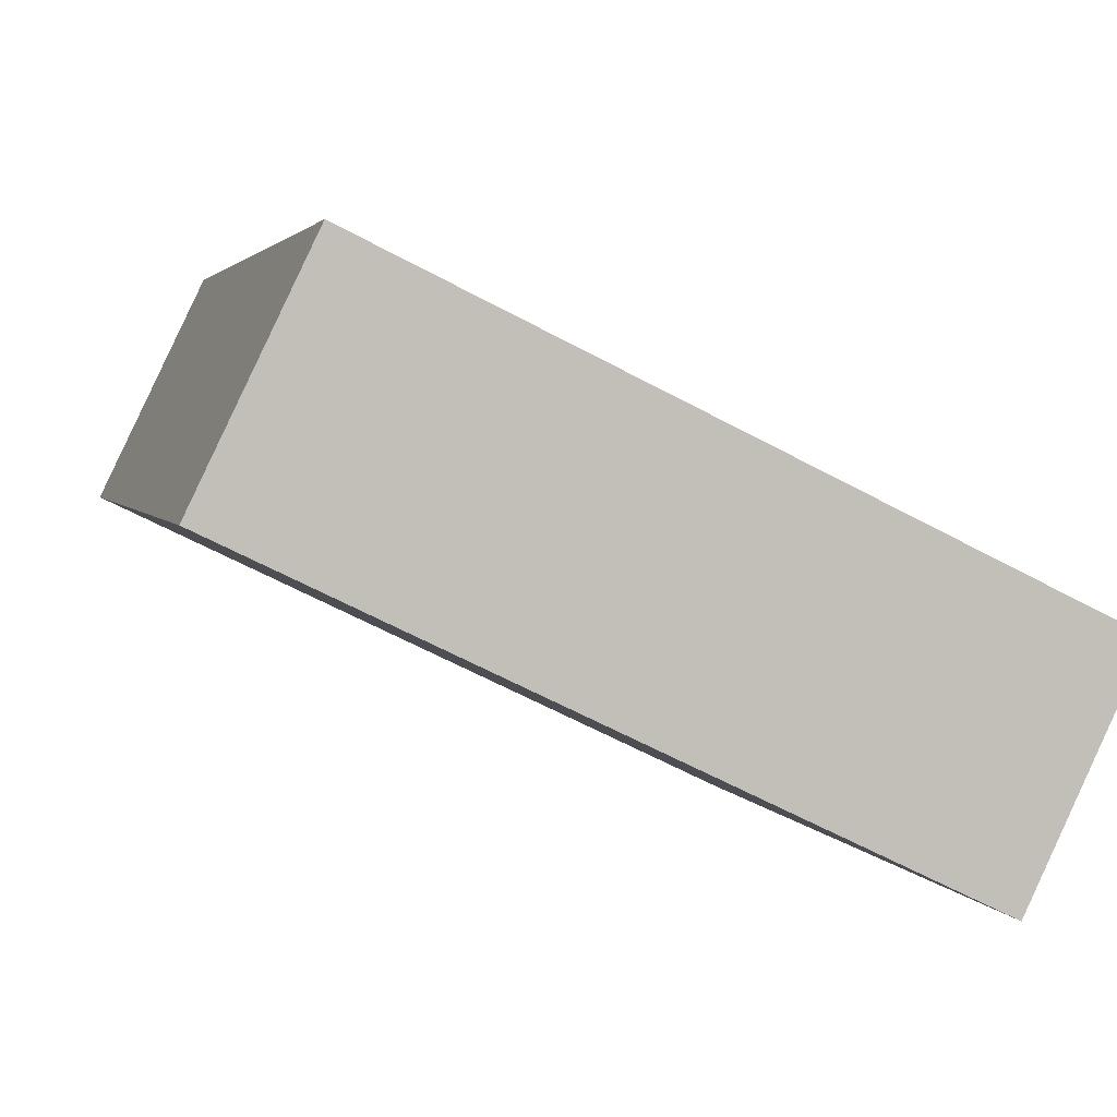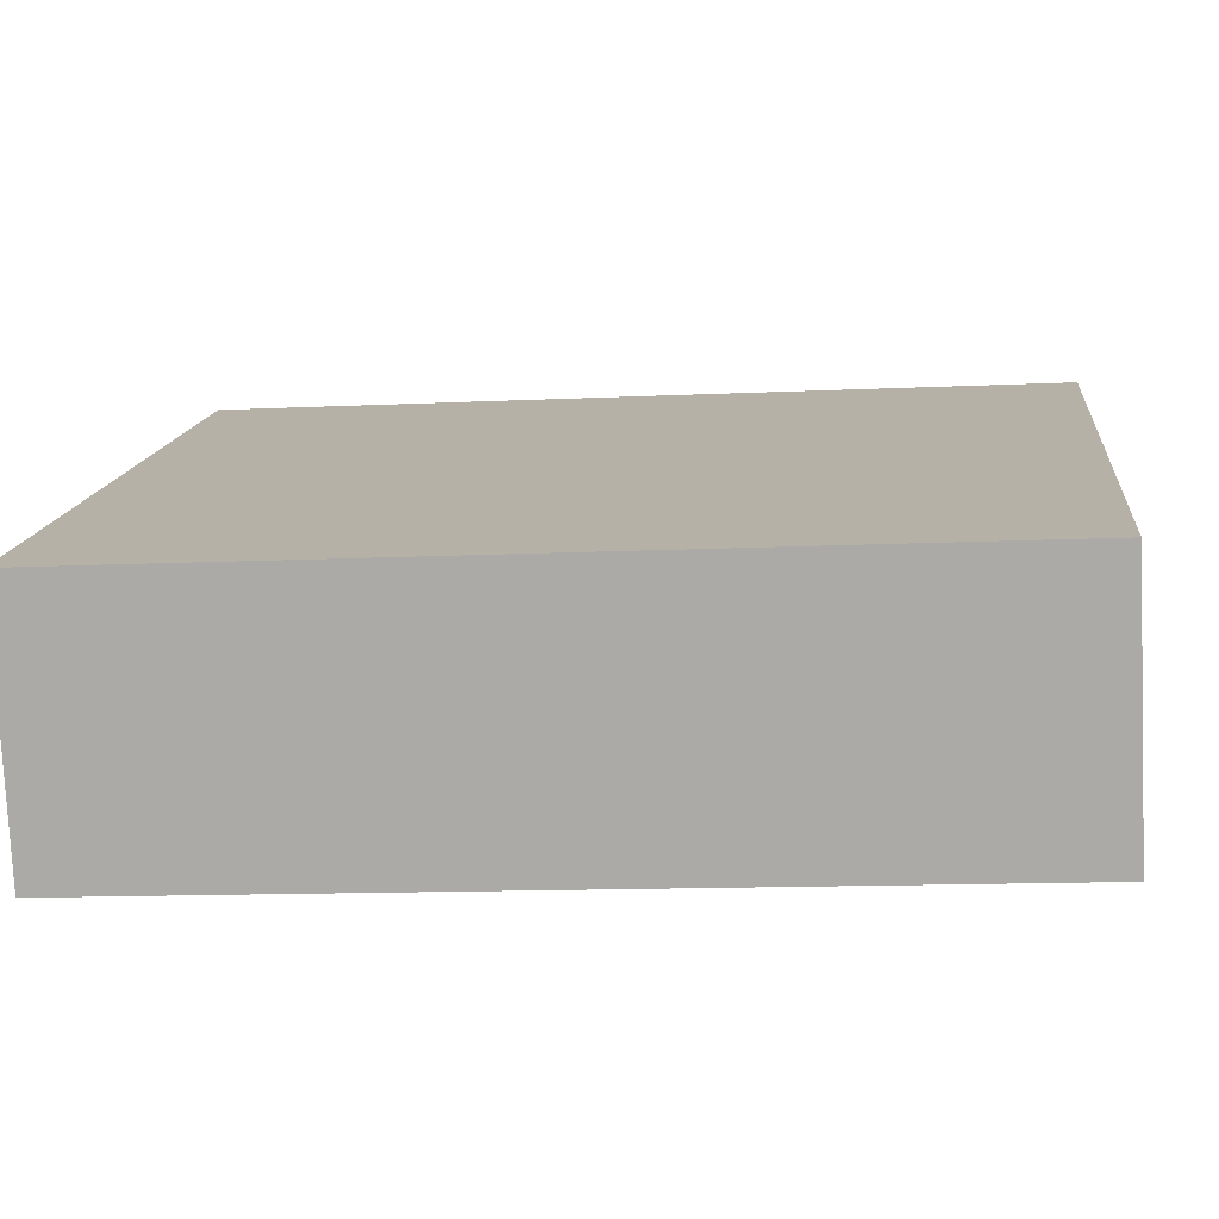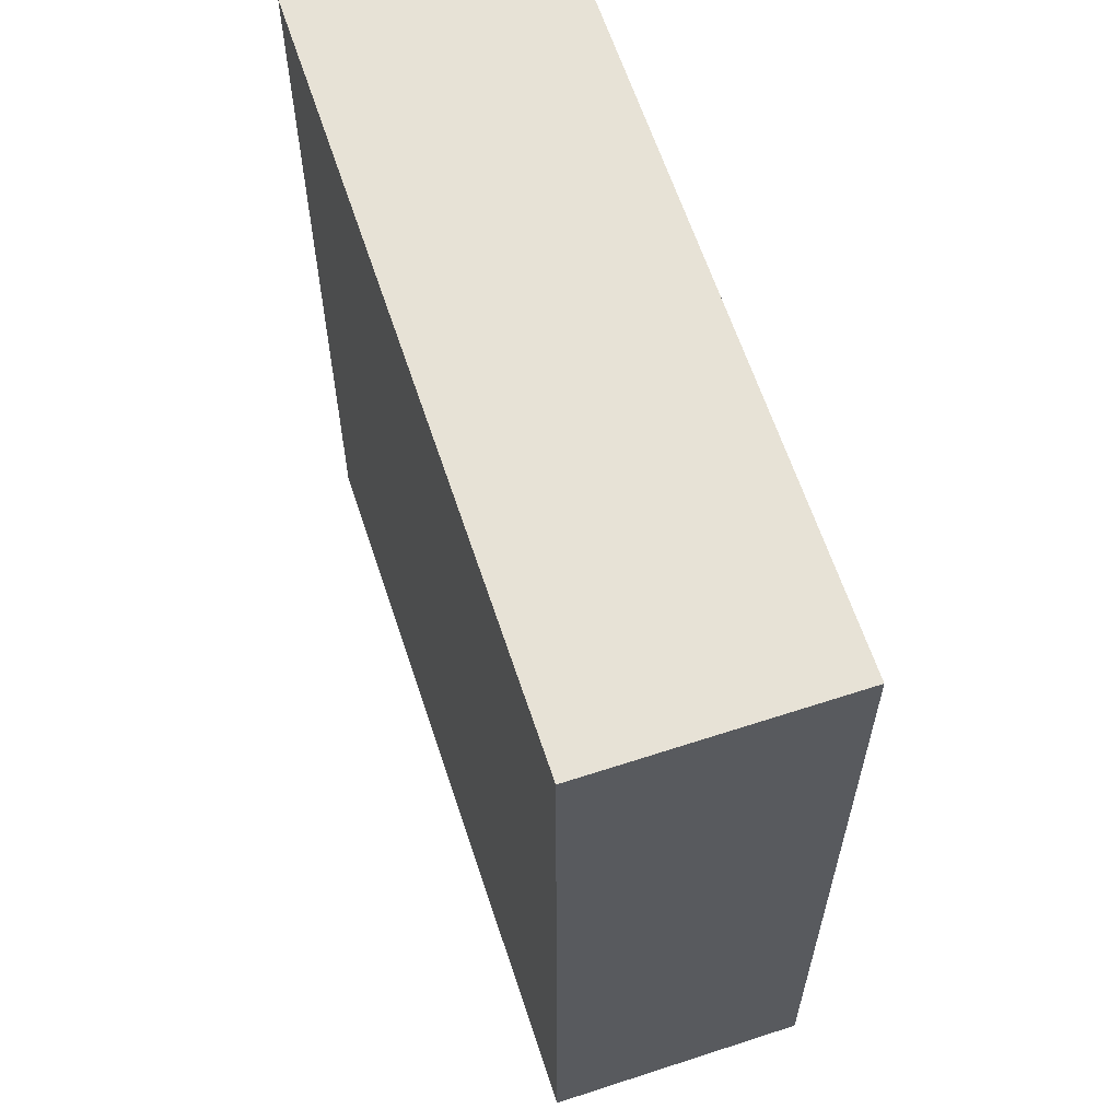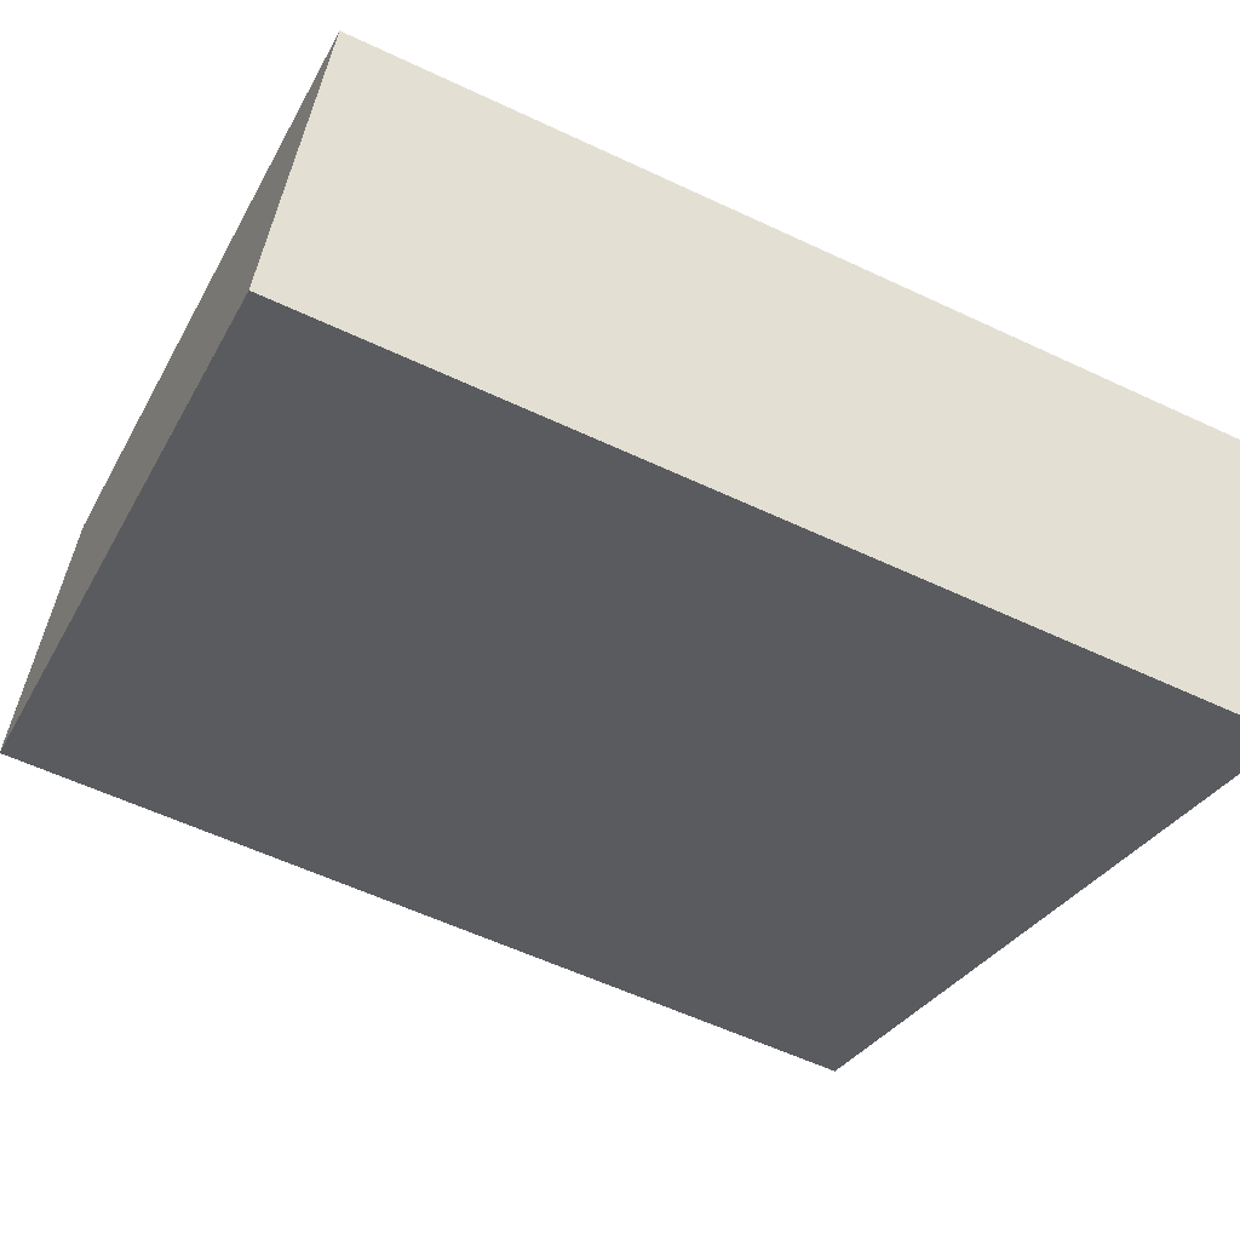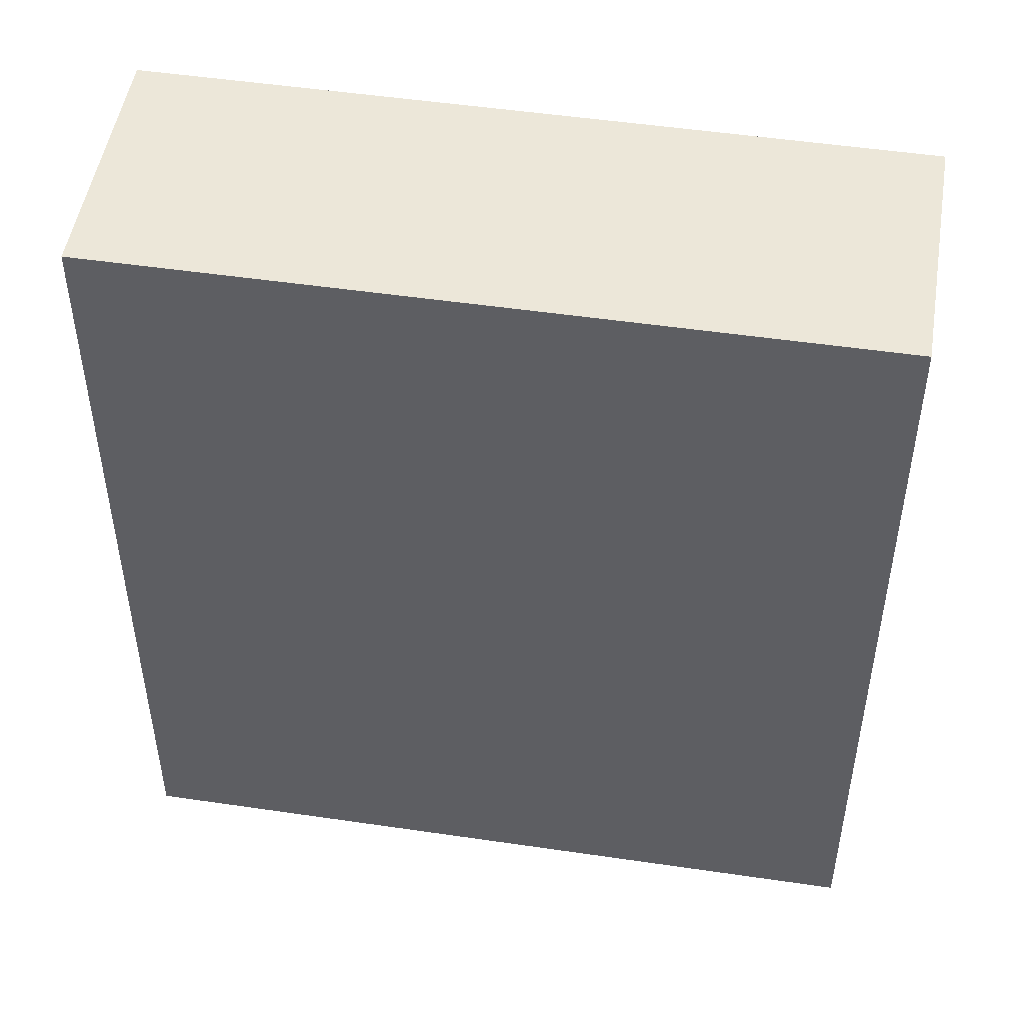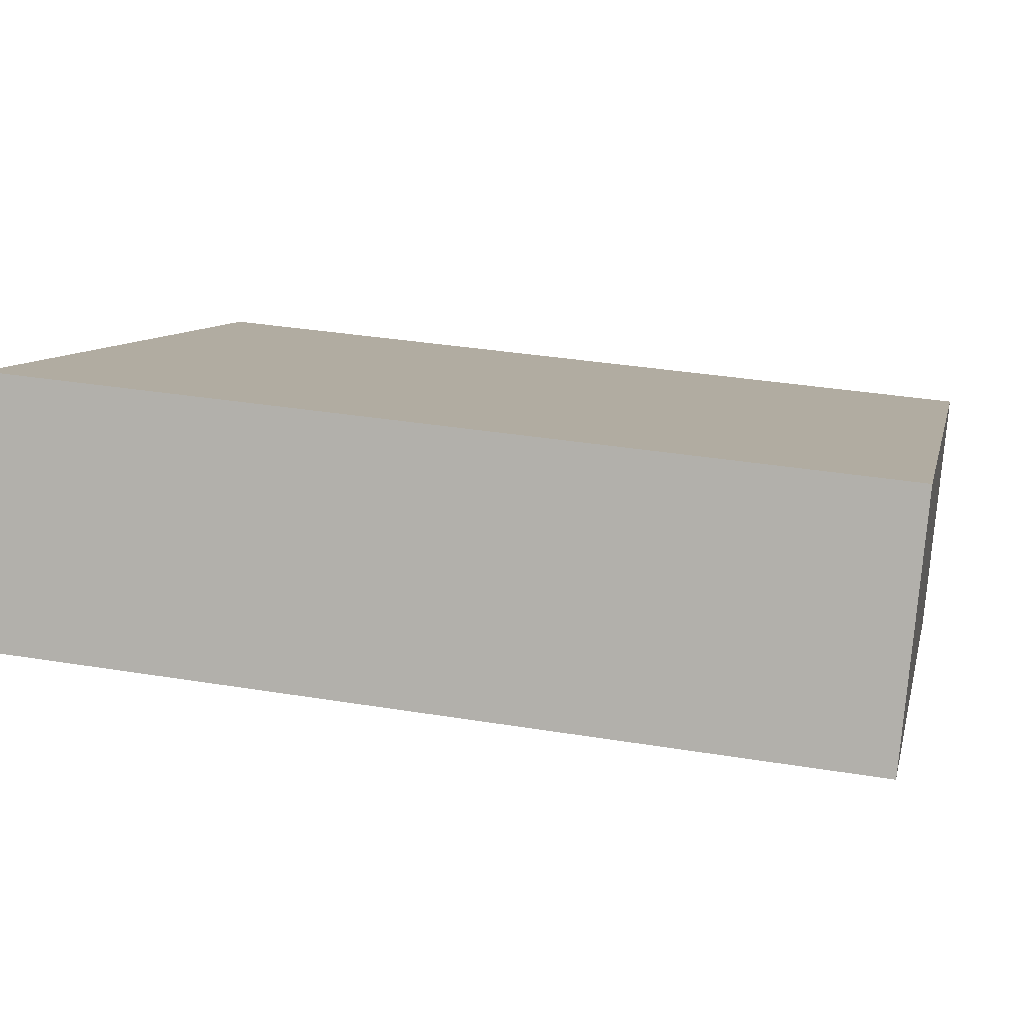
<metadata>
{"format":"obj","ext":"obj","renderer":"f3d","projection":"perspective","resolution":1024,"background":"white","views":[{"elev":2.8,"azim":166.2,"up":"+Z"},{"elev":-13.0,"azim":-83.8,"up":"+Z"},{"elev":62.9,"azim":-134.0,"up":"+Y"},{"elev":-58.0,"azim":-116.0,"up":"+Z"},{"elev":49.7,"azim":-16.5,"up":"+Y"},{"elev":34.2,"azim":102.5,"up":"+Z"}]}
</metadata>
<code>
g default
v 6.217 0 0.7784
v 4.476 0 4.392
v -6.224 0 -0.7673
v -4.483 0 -4.392
v 6.217 13.27 0.7784
v 4.476 13.27 4.392
v -6.224 13.27 -0.7673
v -4.483 13.27 -4.392
f 2 1 3
f 4 3 1
f 6 5 7
f 8 7 5
f 2 1 5
f 5 6 2
f 3 2 6
f 6 7 3
f 4 3 7
f 7 8 4
f 1 4 8
f 8 5 1

</code>
